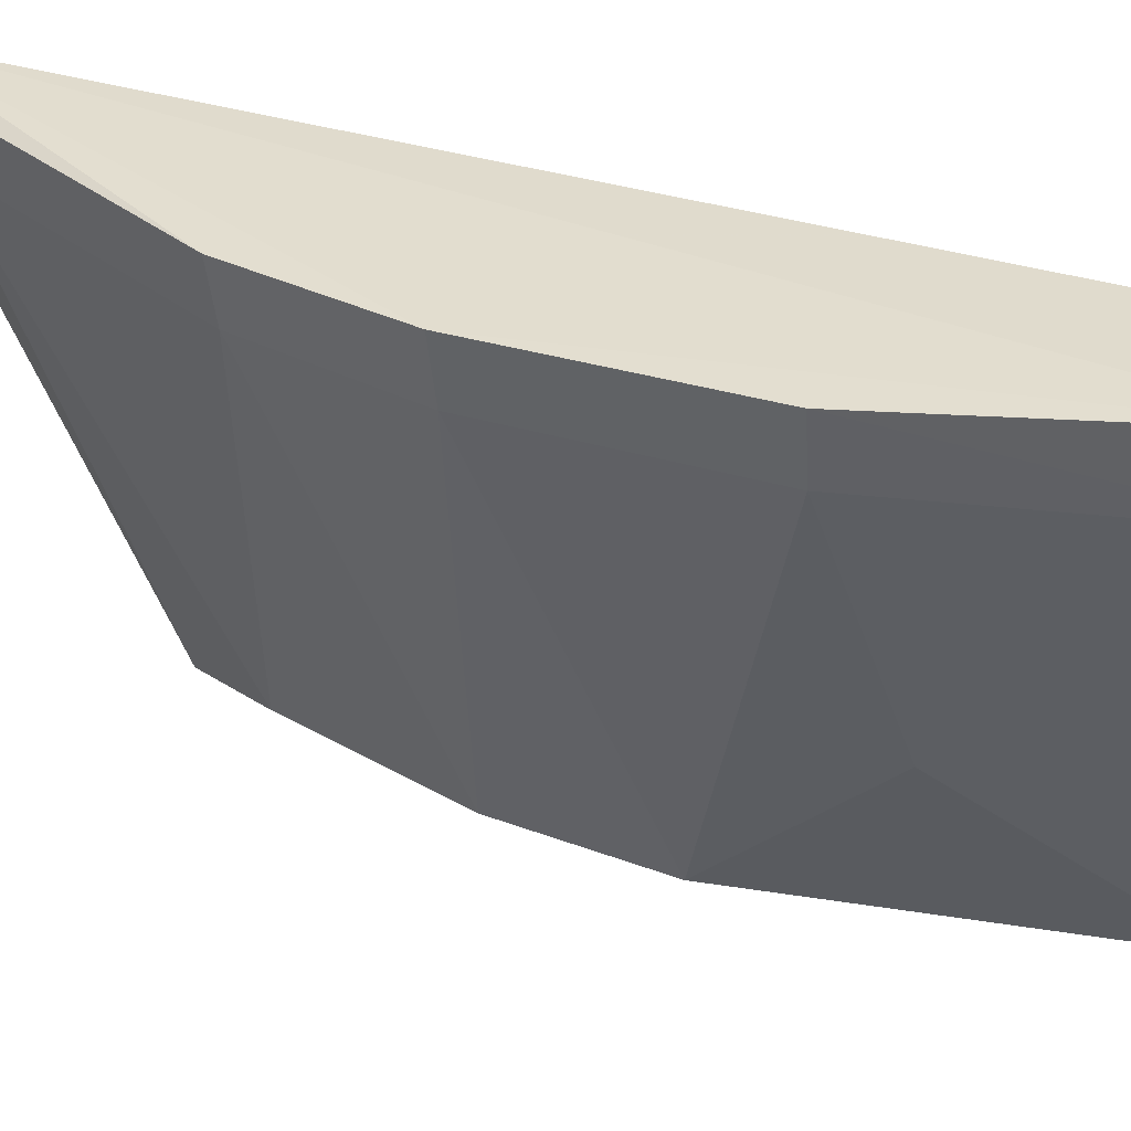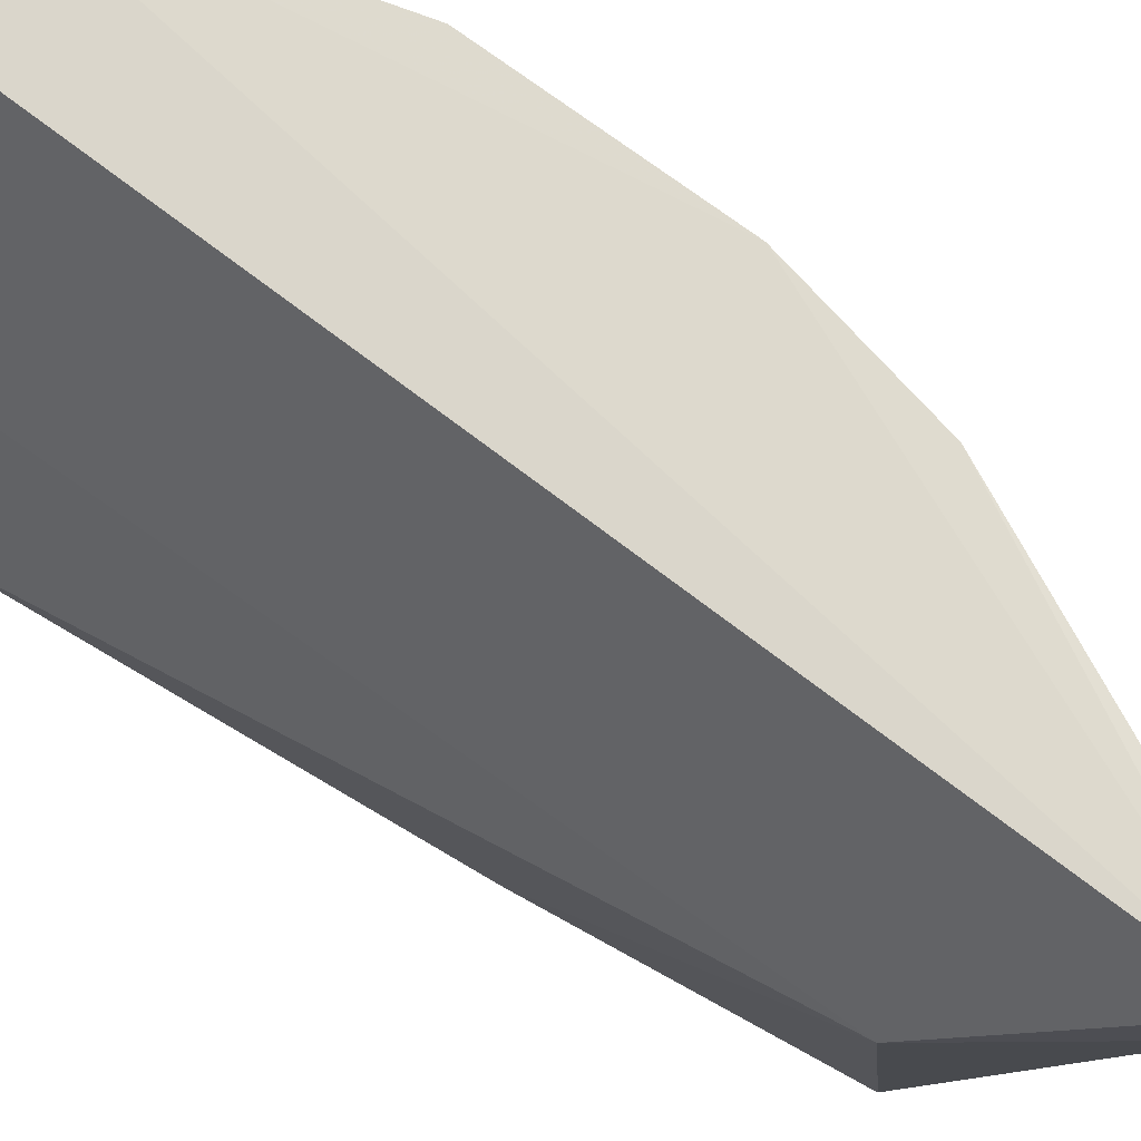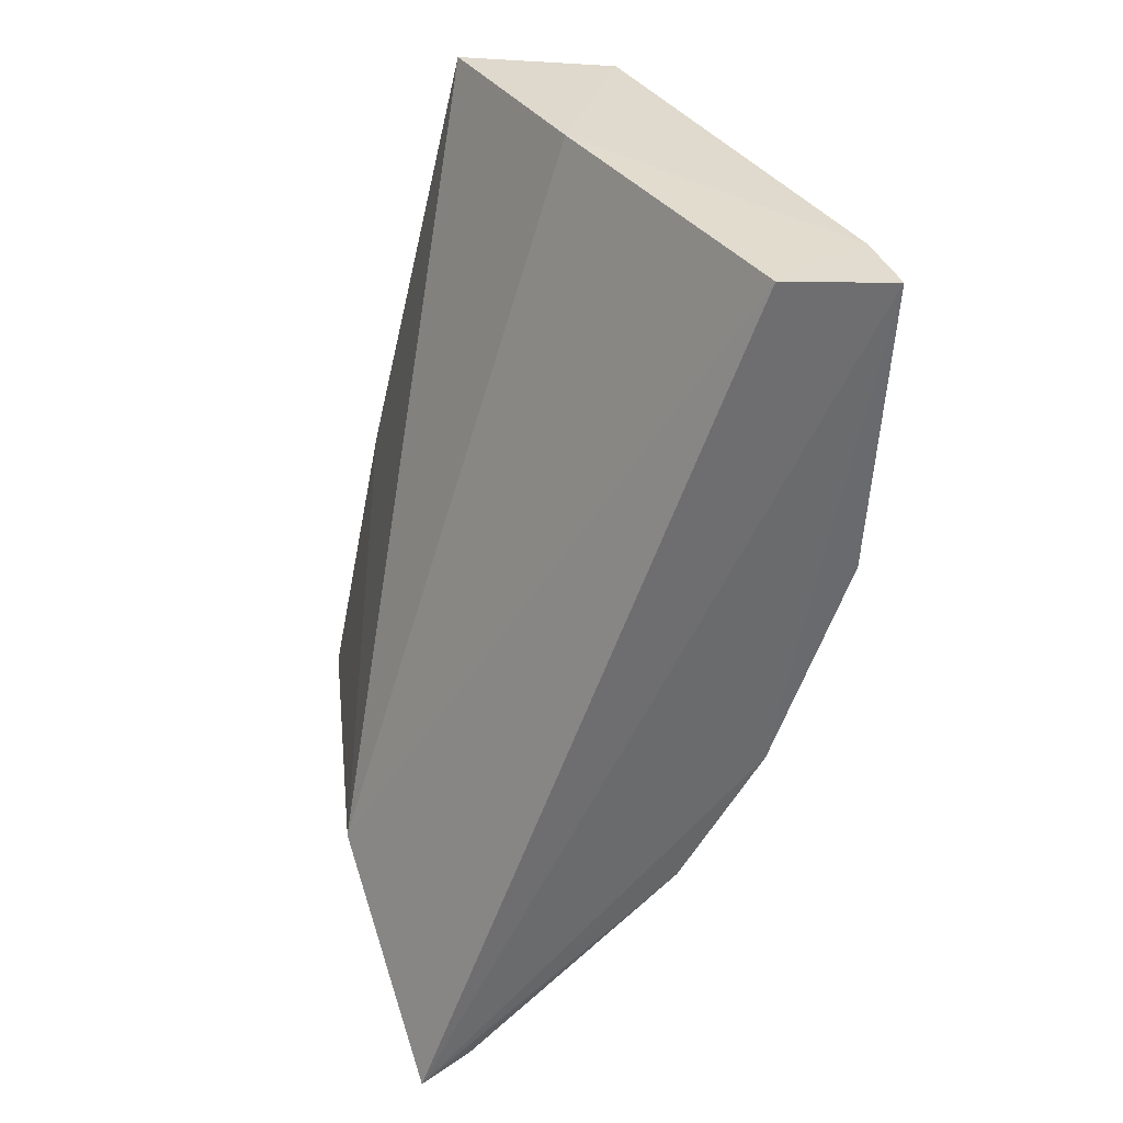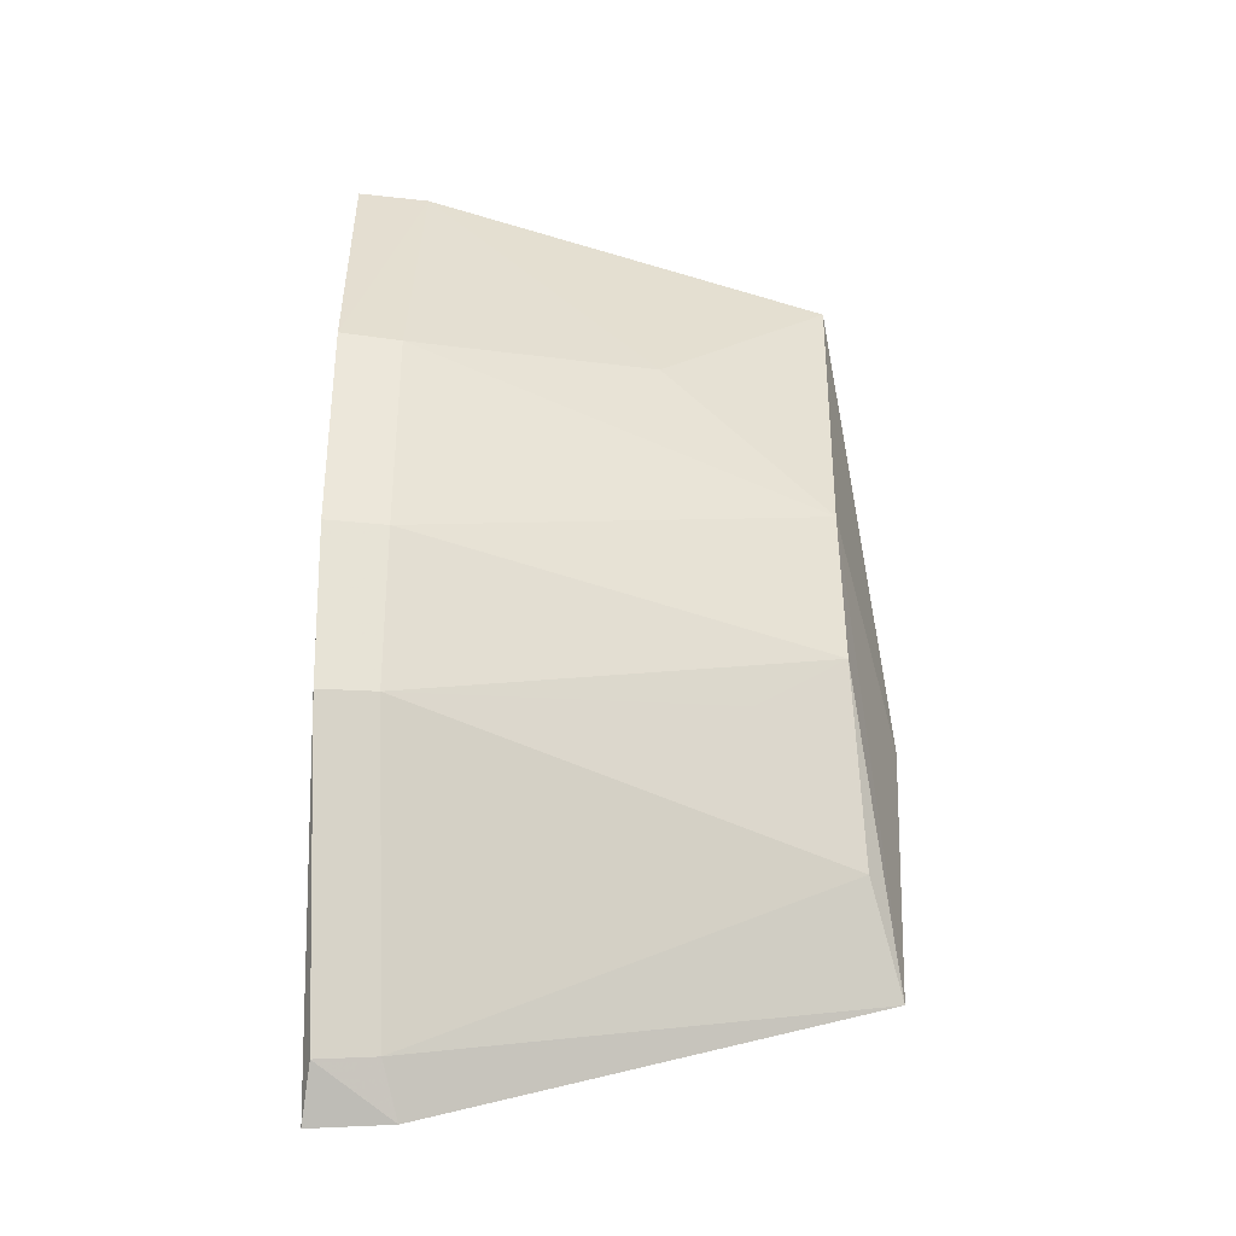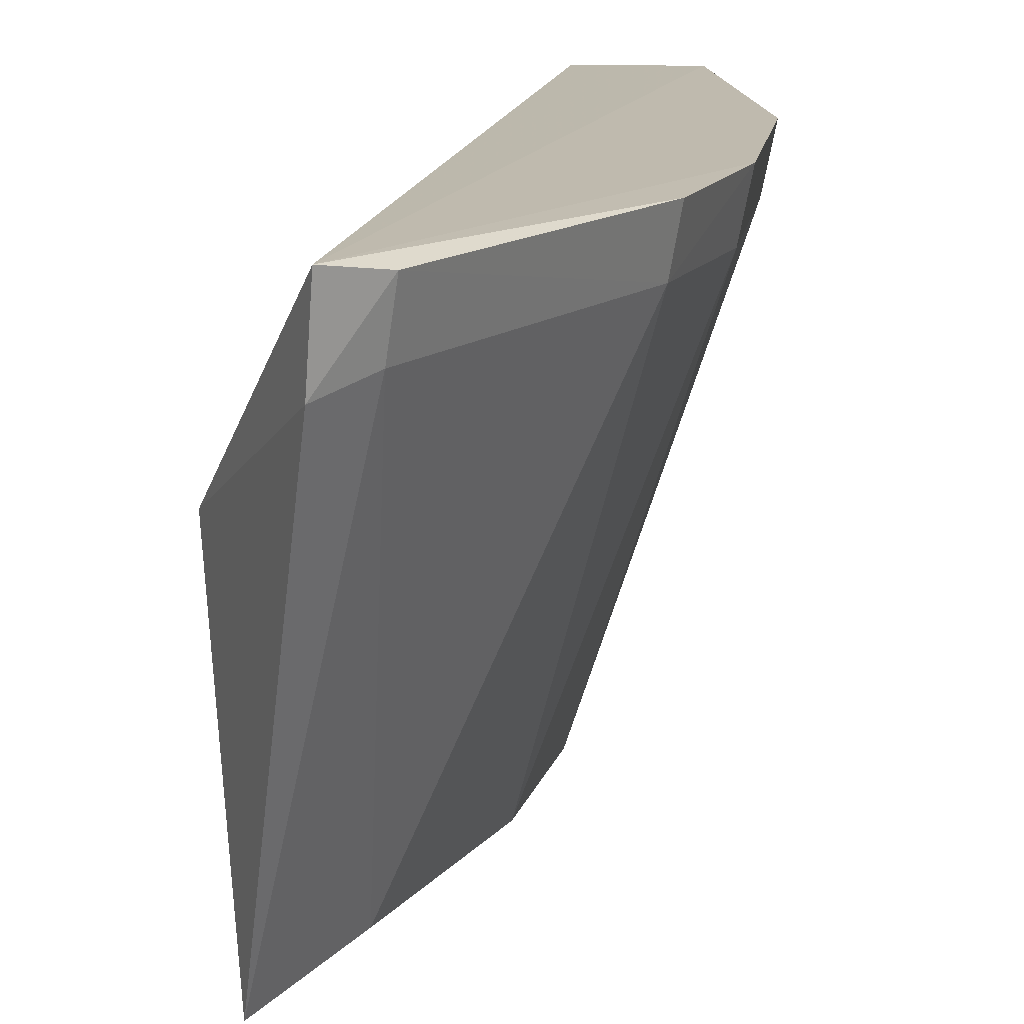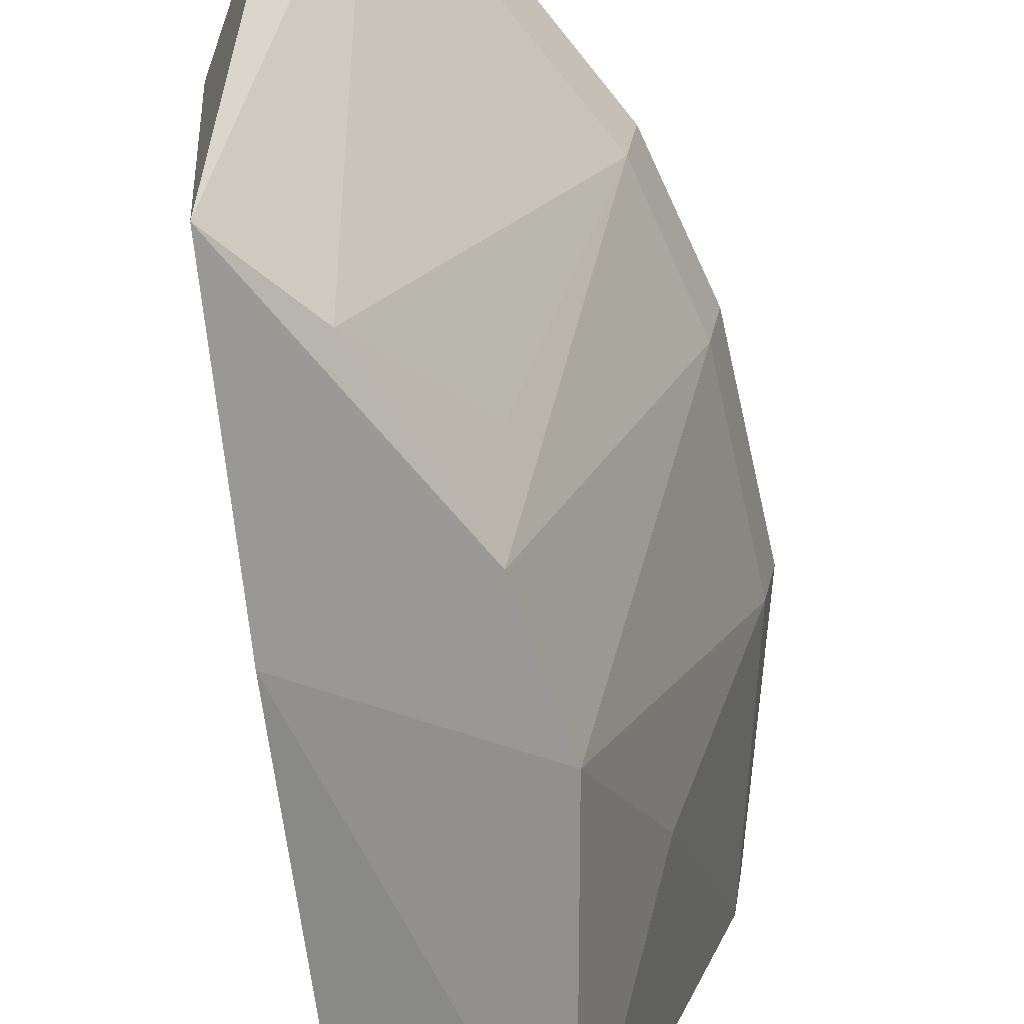
<metadata>
{"format":"obj","ext":"obj","renderer":"f3d","projection":"perspective","resolution":1024,"background":"white","views":[{"elev":32.7,"azim":94.1,"up":"+Z"},{"elev":74.7,"azim":-72.4,"up":"+Z"},{"elev":36.0,"azim":-9.8,"up":"+Y"},{"elev":-57.0,"azim":91.6,"up":"+Y"},{"elev":14.6,"azim":-10.3,"up":"+Z"},{"elev":-64.0,"azim":-6.1,"up":"+Z"}]}
</metadata>
<code>
v 0.04438 0.003964 0.2386
v 0.04375 -0.009401 0.2383
v 0.03755 0.003847 0.2167
v 0.03051 0.004323 0.2155
v 0.02453 -0.03703 0.2387
v 0.03373 0.004719 0.2252
v 0.04393 0.003928 0.2353
v 0.04038 -0.0193 0.2383
v 0.0231 -0.02941 0.2155
v 0.03935 0.004515 0.2386
v 0.02226 -0.02833 0.2304
v 0.0398 -0.005923 0.2246
v 0.02589 -0.01617 0.2146
v 0.03622 -0.02544 0.2358
v 0.02433 -0.03672 0.2351
v 0.04321 -0.009282 0.2356
v 0.03581 -0.01238 0.2172
v 0.03662 -0.02571 0.2383
v 0.02654 -0.0354 0.2357
v 0.03989 -0.01906 0.2356
v 0.03282 -0.0189 0.2171
v 0.02722 -0.02617 0.2167
v 0.02685 -0.0358 0.2383
v 0.03251 -0.02175 0.2212
f 6 3 4
f 7 1 2
f 7 3 6
f 8 2 1
f 8 1 5
f 10 5 1
f 10 7 6
f 10 1 7
f 11 6 4
f 11 10 6
f 11 5 10
f 12 3 7
f 13 4 3
f 13 11 4
f 13 9 11
f 15 11 9
f 15 5 11
f 16 12 7
f 16 7 2
f 17 3 12
f 17 13 3
f 17 9 13
f 17 12 16
f 18 14 8
f 18 8 5
f 19 15 9
f 20 16 2
f 20 2 8
f 20 17 16
f 20 8 14
f 21 9 17
f 21 20 14
f 21 17 20
f 22 19 9
f 22 14 19
f 22 9 21
f 23 19 14
f 23 14 18
f 23 18 5
f 23 5 15
f 23 15 19
f 24 22 21
f 24 21 14
f 24 14 22

</code>
